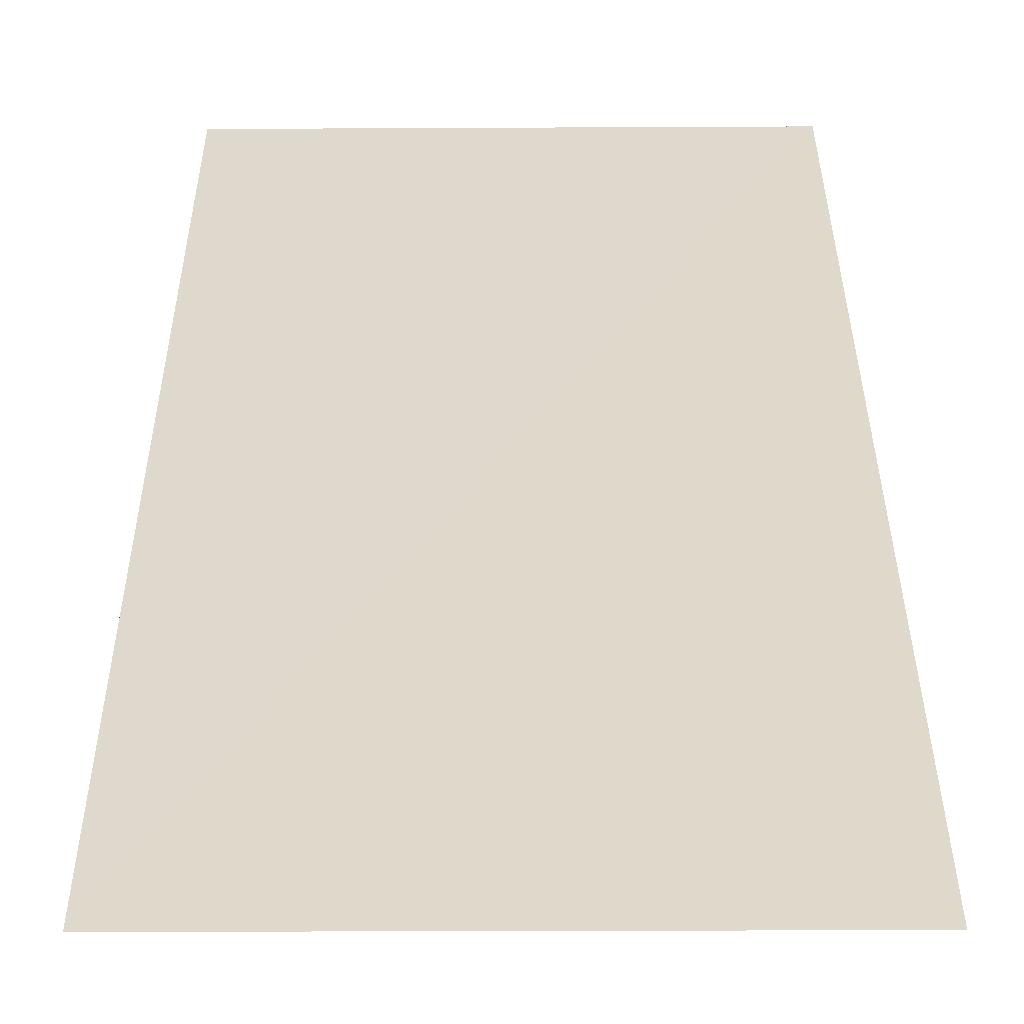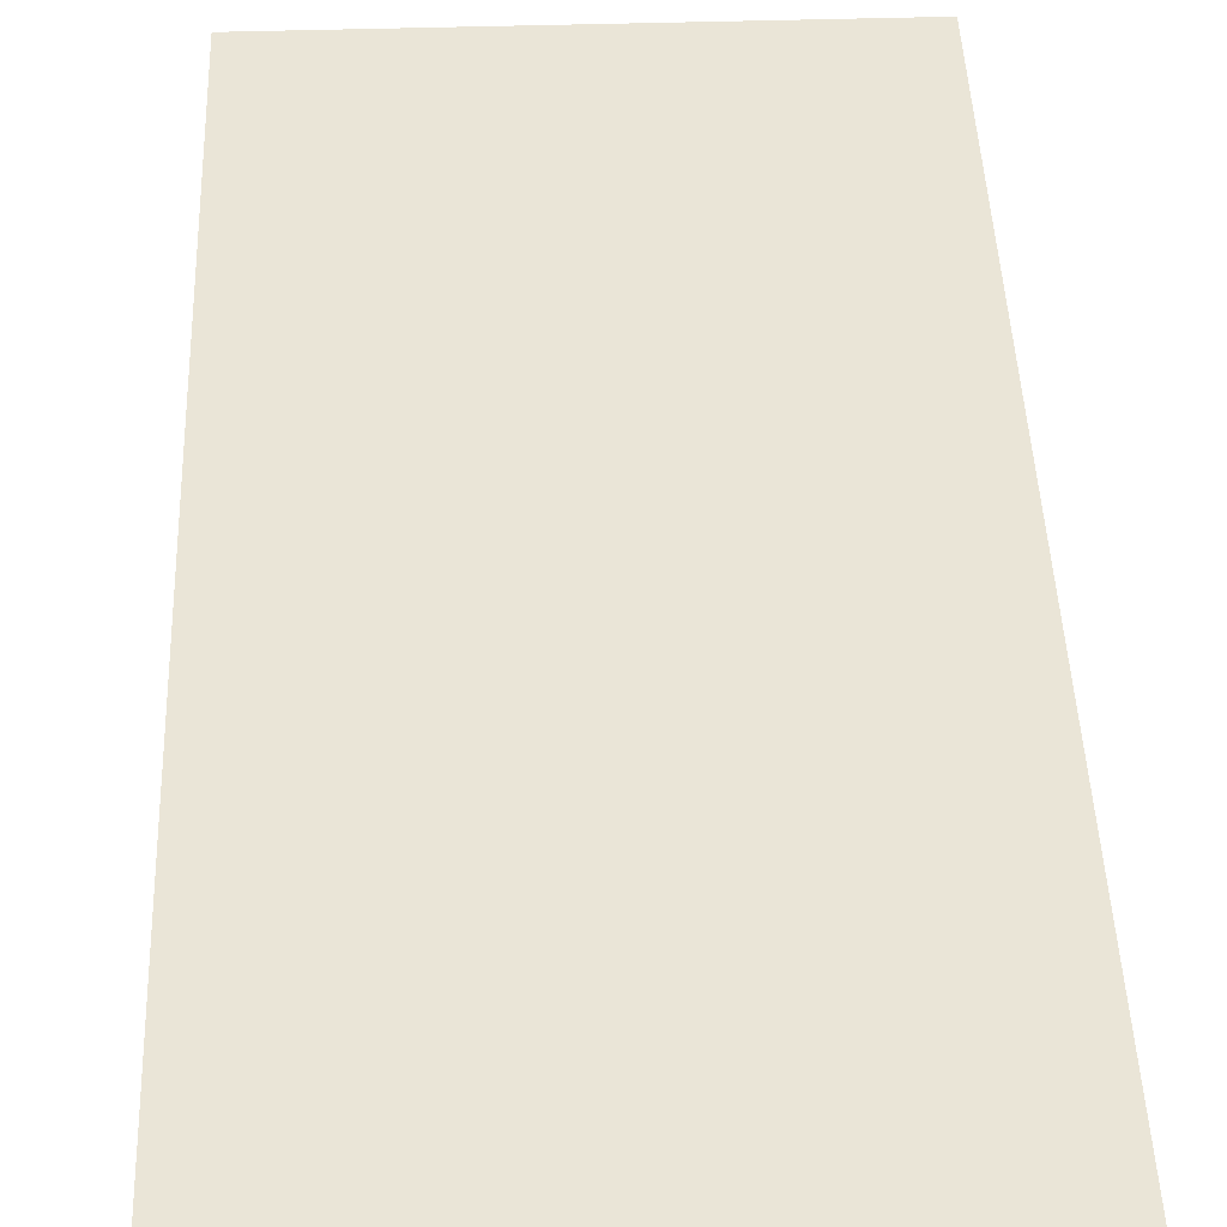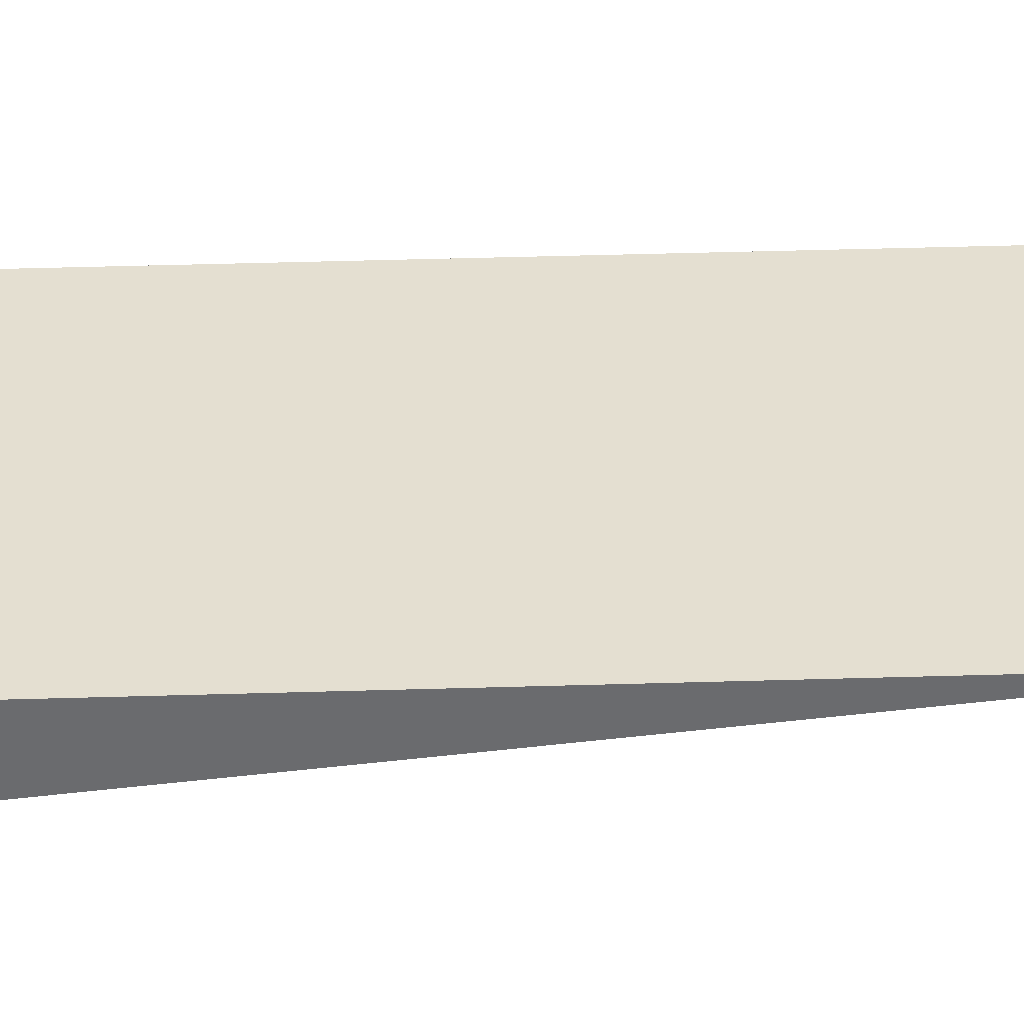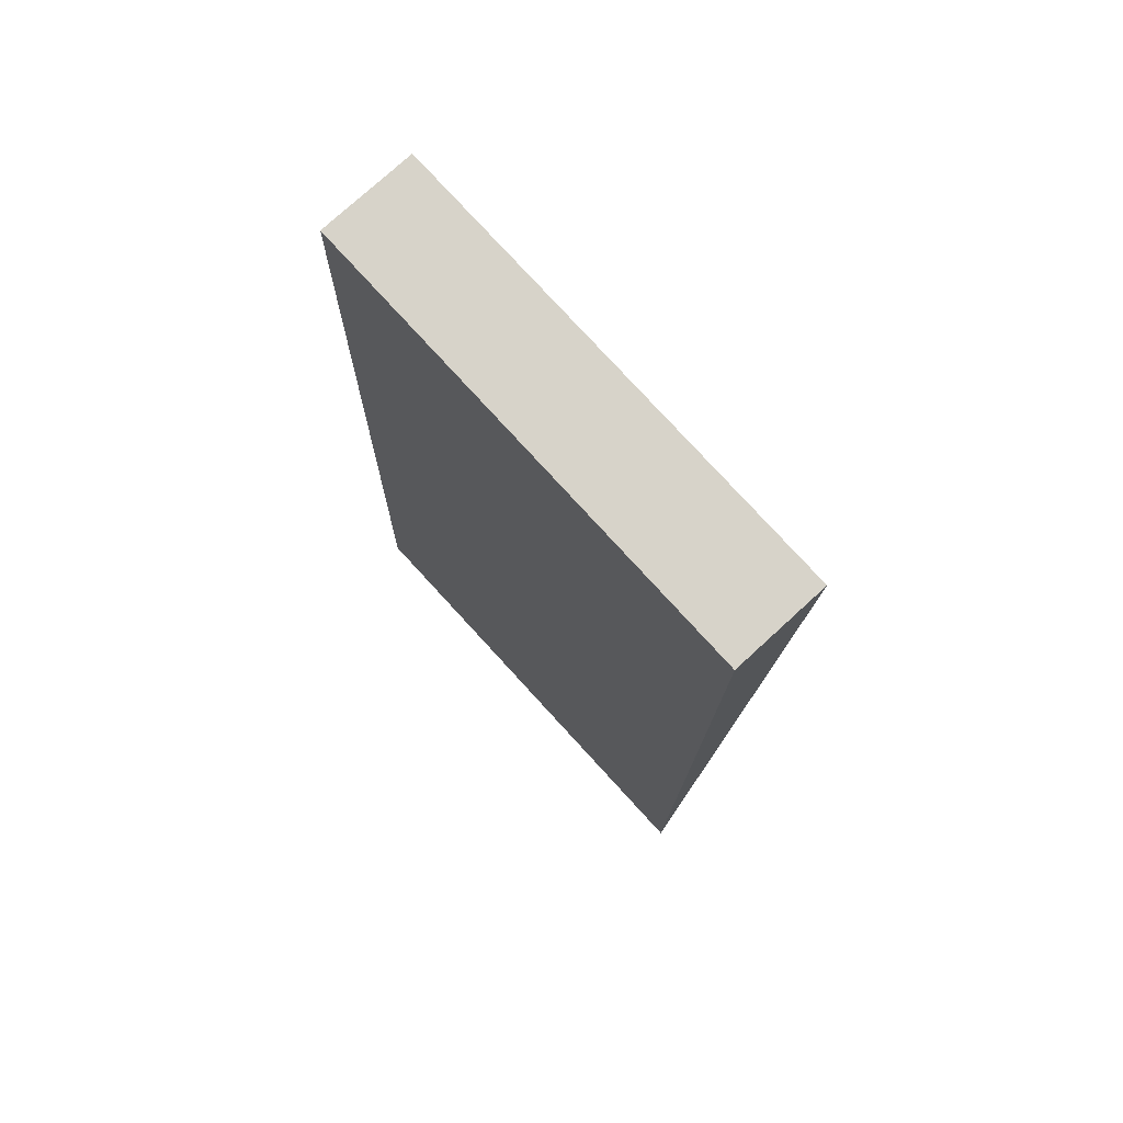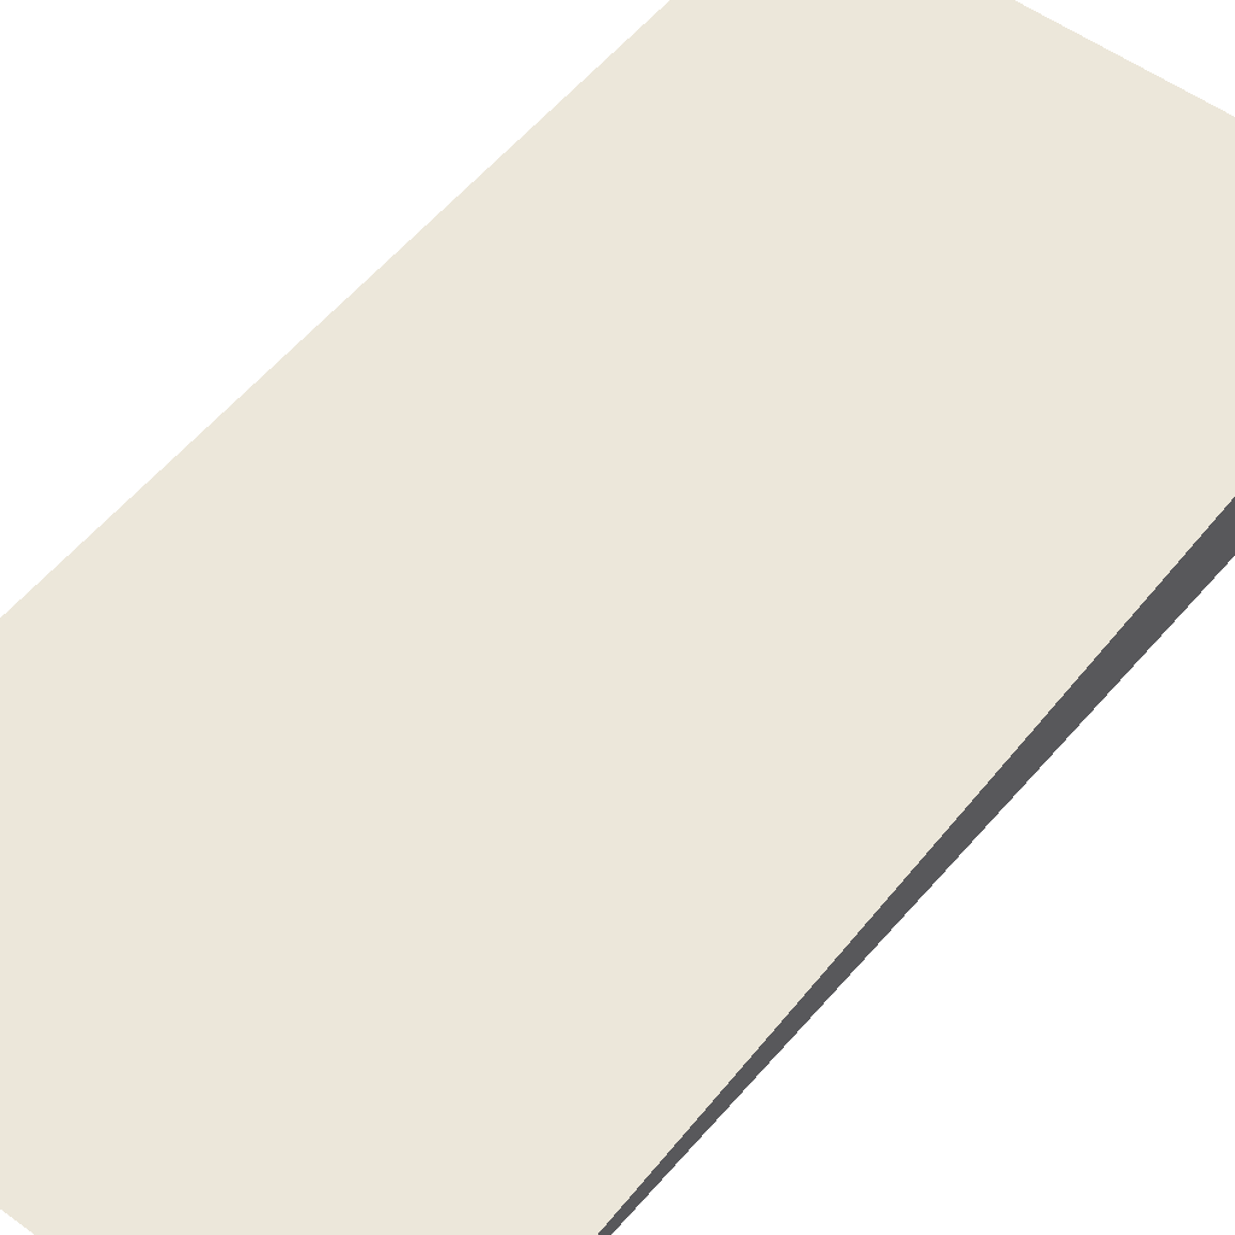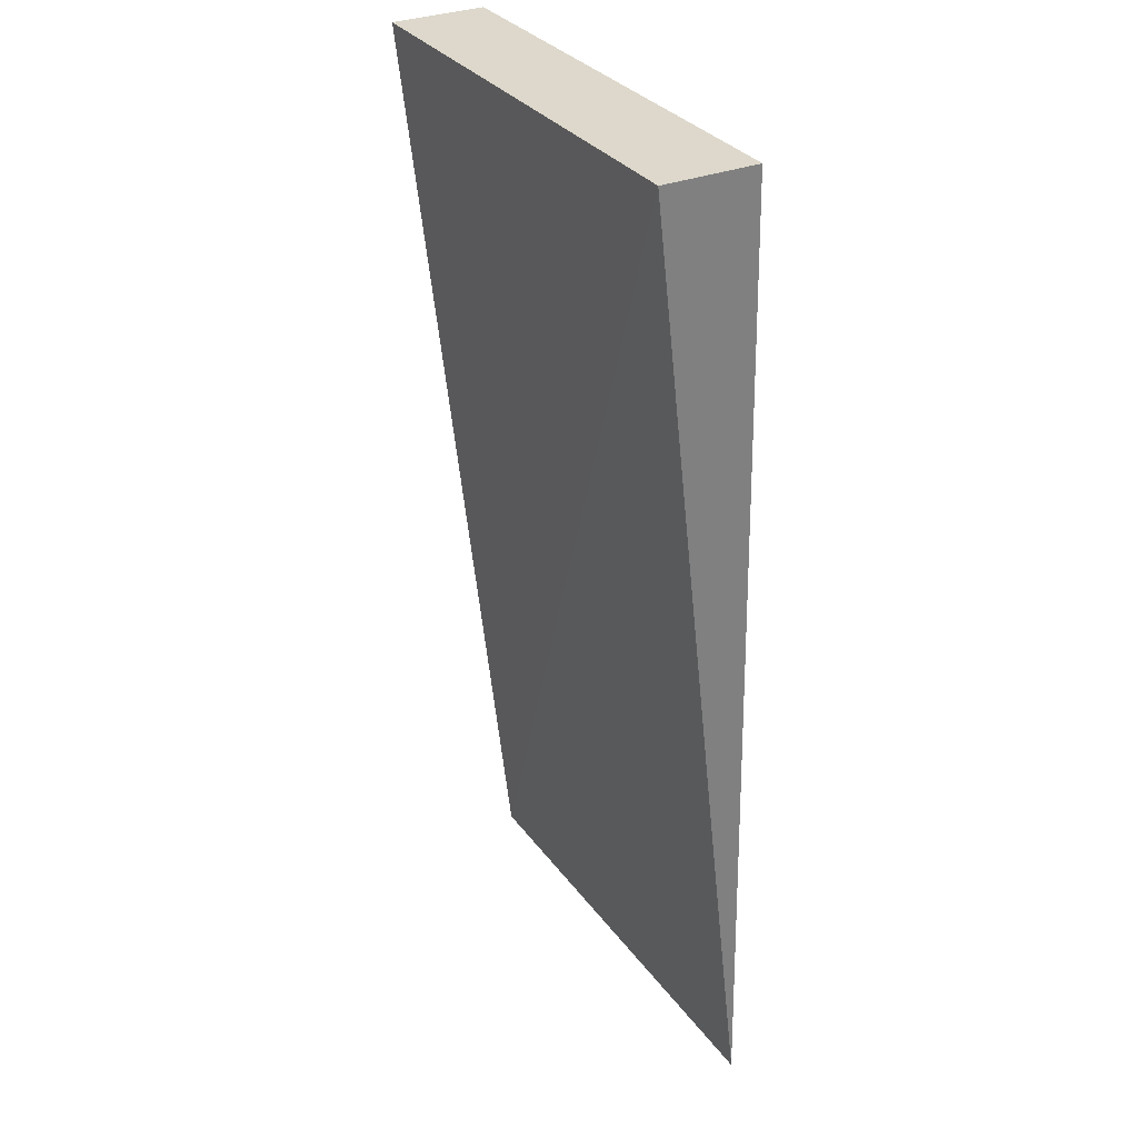
<metadata>
{"format":"obj","ext":"obj","renderer":"f3d","projection":"perspective","resolution":1024,"background":"white","views":[{"elev":33.2,"azim":179.8,"up":"+Y"},{"elev":43.2,"azim":-2.1,"up":"+Y"},{"elev":36.9,"azim":88.9,"up":"+Y"},{"elev":76.2,"azim":-132.4,"up":"+Z"},{"elev":54.5,"azim":-142.3,"up":"+Y"},{"elev":31.4,"azim":60.3,"up":"+Z"}]}
</metadata>
<code>
v -0.1153 0.7871 0.2854
v -0.1152 0.7675 0.2854
v -0.1153 0.7904 0.08799
v -0.2112 0.7904 0.08799
v -0.2113 0.7874 0.2854
v -0.2112 0.7679 0.2854
f 1 2 3
f 3 2 4
f 5 2 1
f 5 1 3
f 5 3 4
f 6 5 4
f 6 4 2
f 6 2 5

</code>
